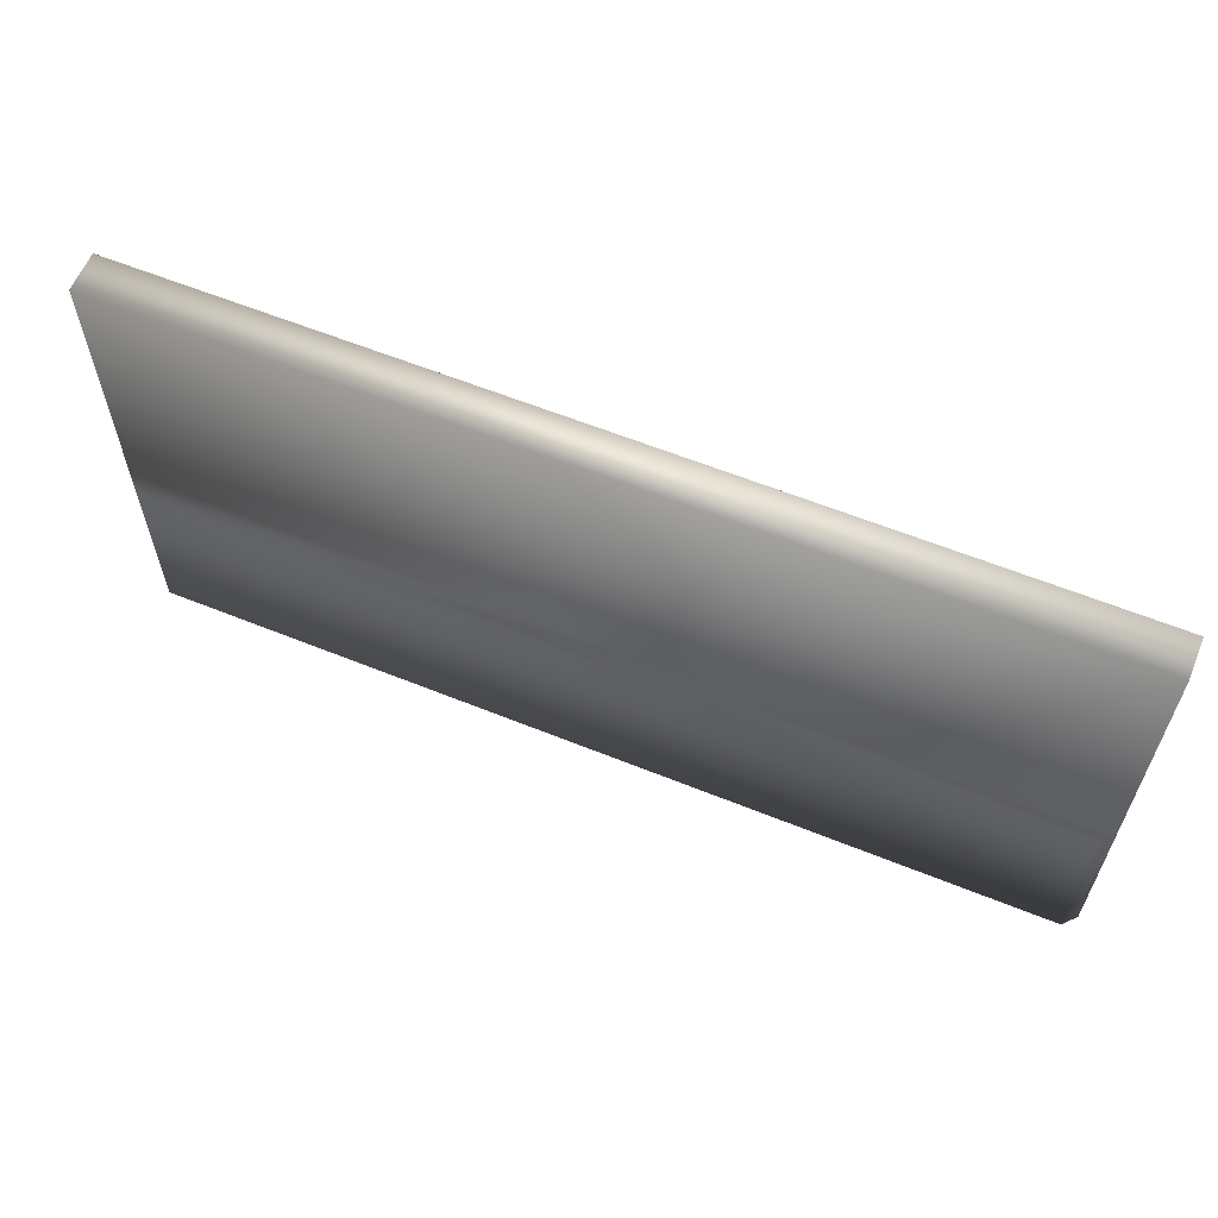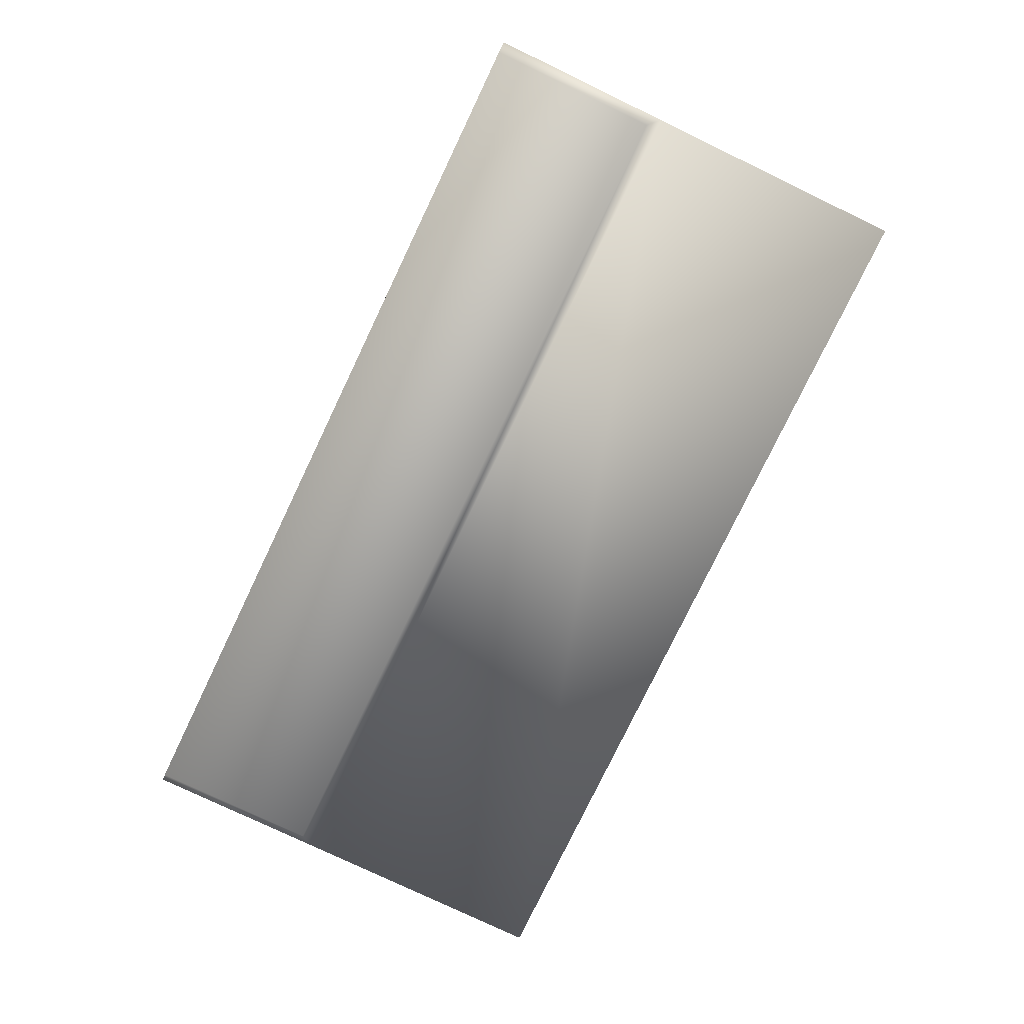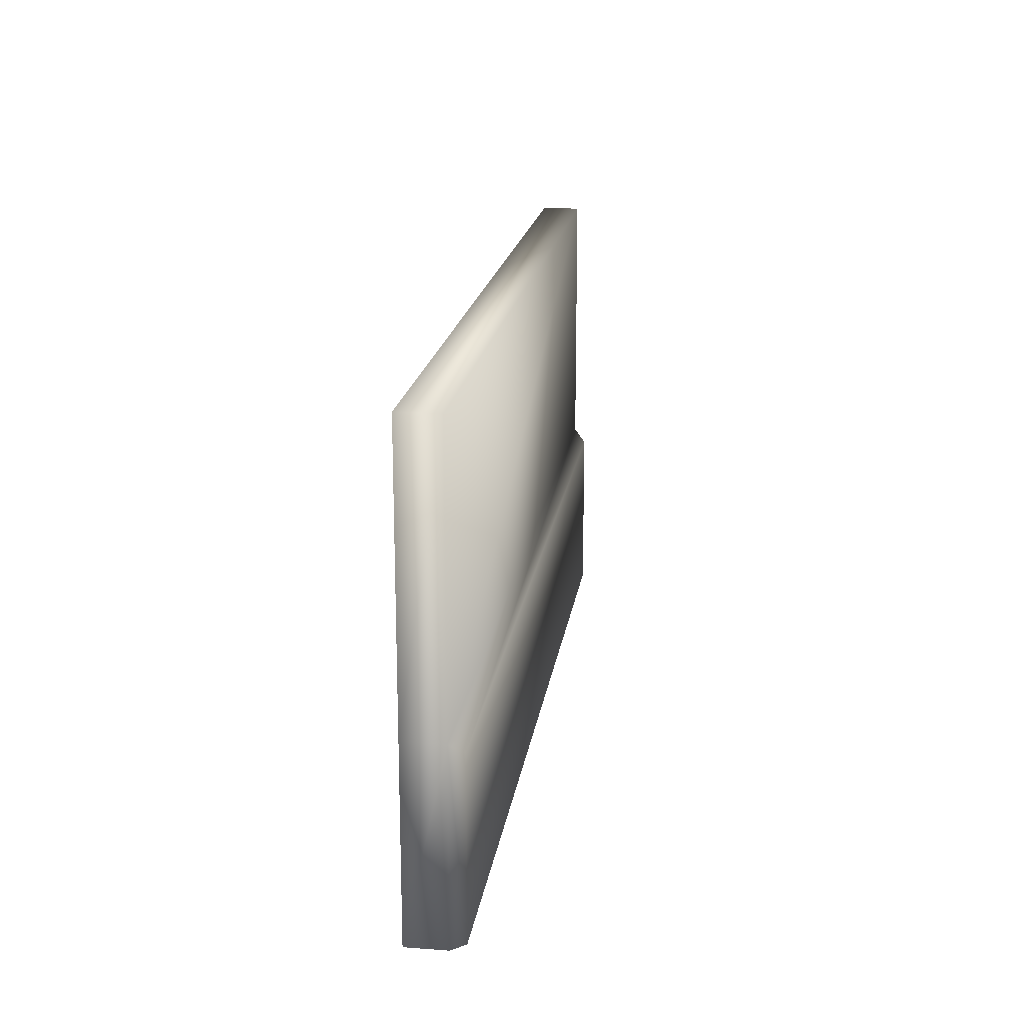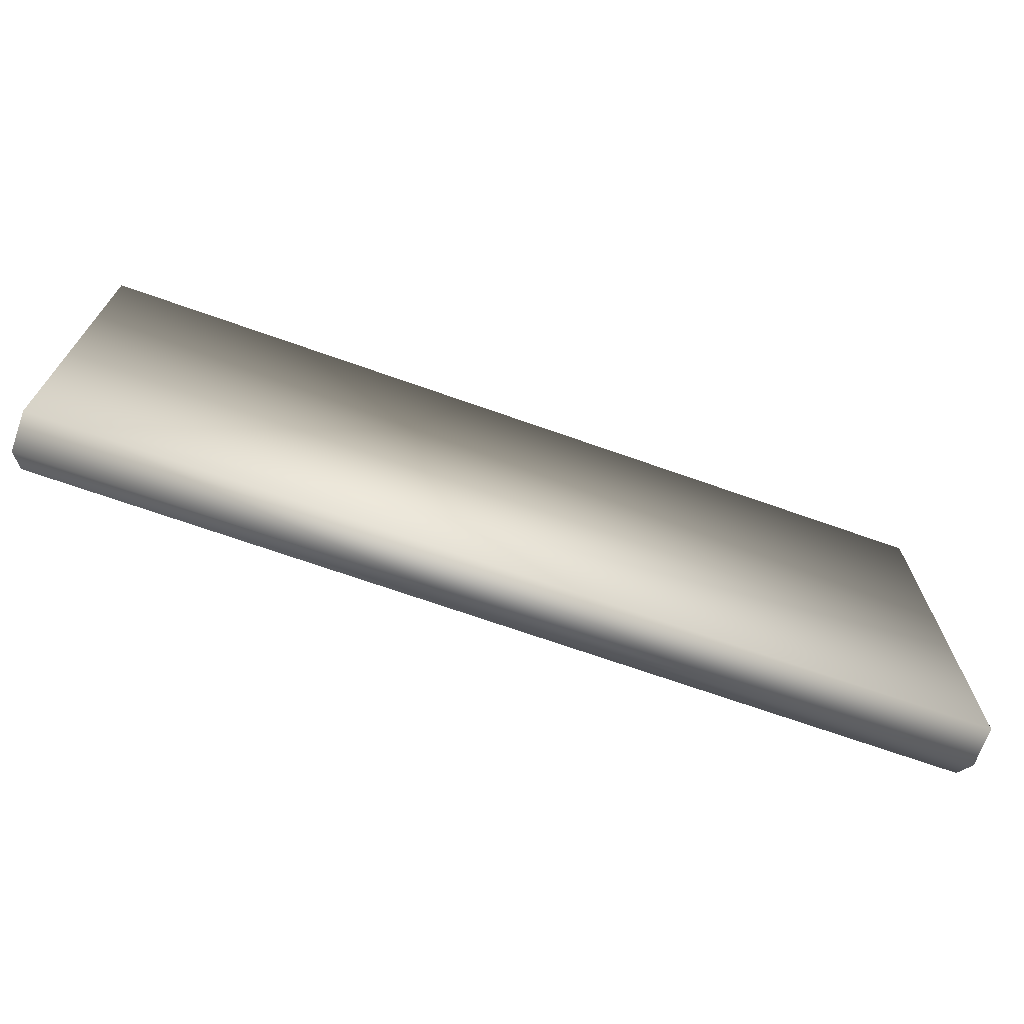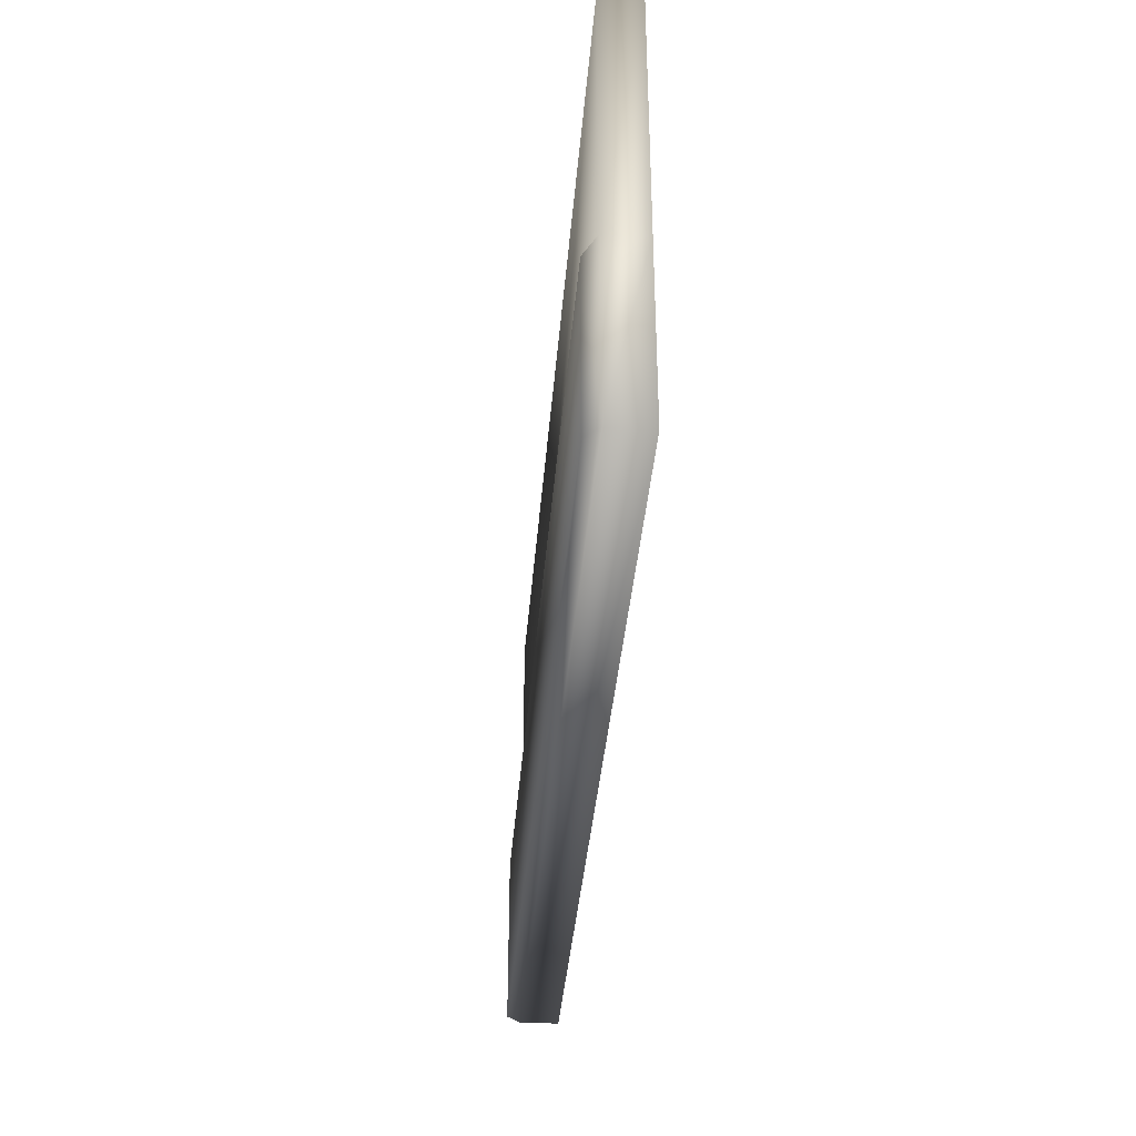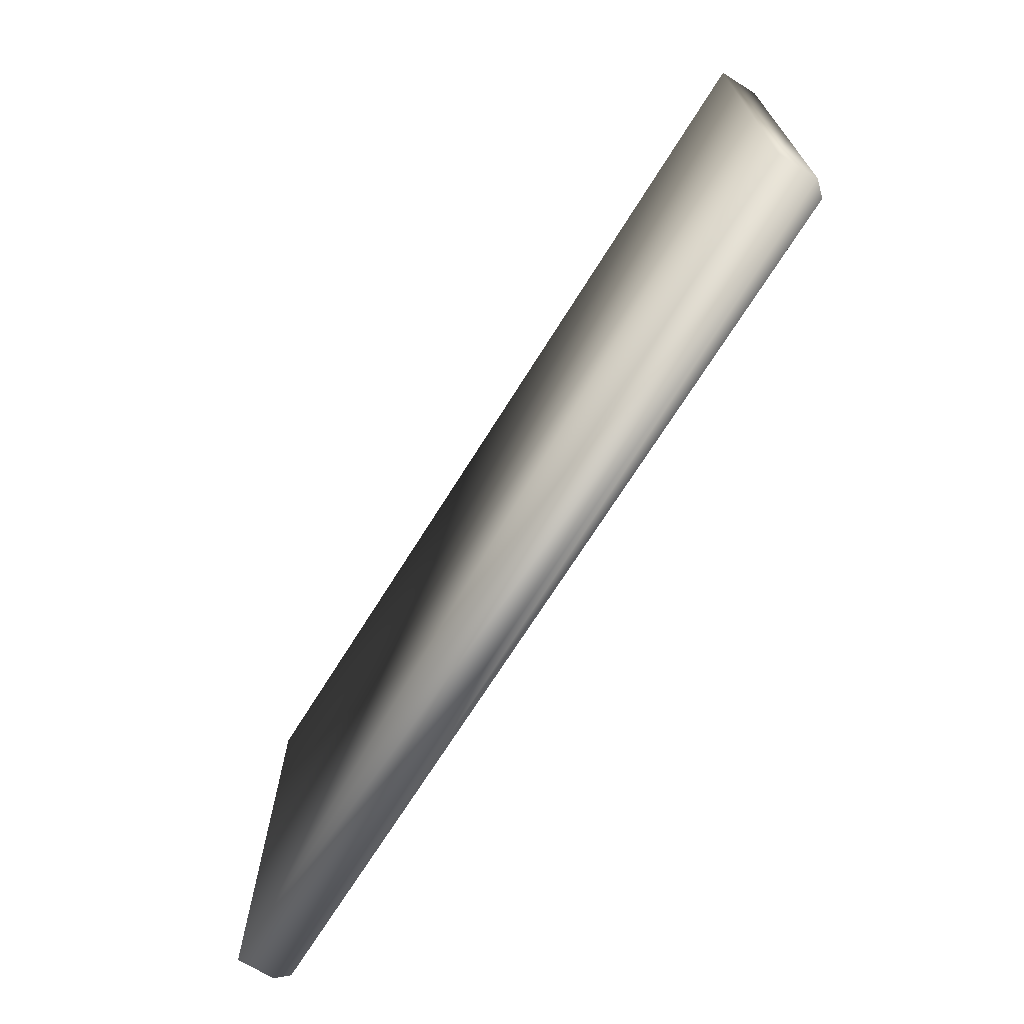
<metadata>
{"format":"obj","ext":"obj","renderer":"f3d","projection":"perspective","resolution":1024,"background":"white","views":[{"elev":60.9,"azim":-157.6,"up":"+Y"},{"elev":-77.9,"azim":64.4,"up":"+Z"},{"elev":18.4,"azim":98.1,"up":"+Y"},{"elev":-69.8,"azim":-19.5,"up":"+Y"},{"elev":-37.3,"azim":-94.5,"up":"+Y"},{"elev":-69.3,"azim":58.1,"up":"+Y"}]}
</metadata>
<code>
v  -78.74 -0 83.39
v  -78.74 -0 76.61
v  78.74 -0 76.61
v  78.74 -0 83.39
v  -78.74 78.74 83.39
v  78.74 78.74 83.39
v  78.74 78.74 76.61
v  -78.74 78.74 76.61
v  78.74 31.98 83.39
v  -78.74 31.98 83.39
v  78.74 31.98 76.61
v  76.69 -0.004 74.42
v  -76.69 -0.004 74.42
v  -76.69 29.88 74.42
v  76.69 29.88 74.42
v  -78.74 31.98 76.61
o Box001
g Box001
f 1 2 3 4
f 5 6 7 8
f 1 4 9 10
f 10 9 6 5
f 4 3 11 9
f 9 11 7 6
f 12 13 14 15
f 11 16 8 7
f 2 1 10 16
f 16 10 5 8
f 3 2 13 12
f 2 16 14 13
f 16 11 15 14
f 11 3 12 15

</code>
